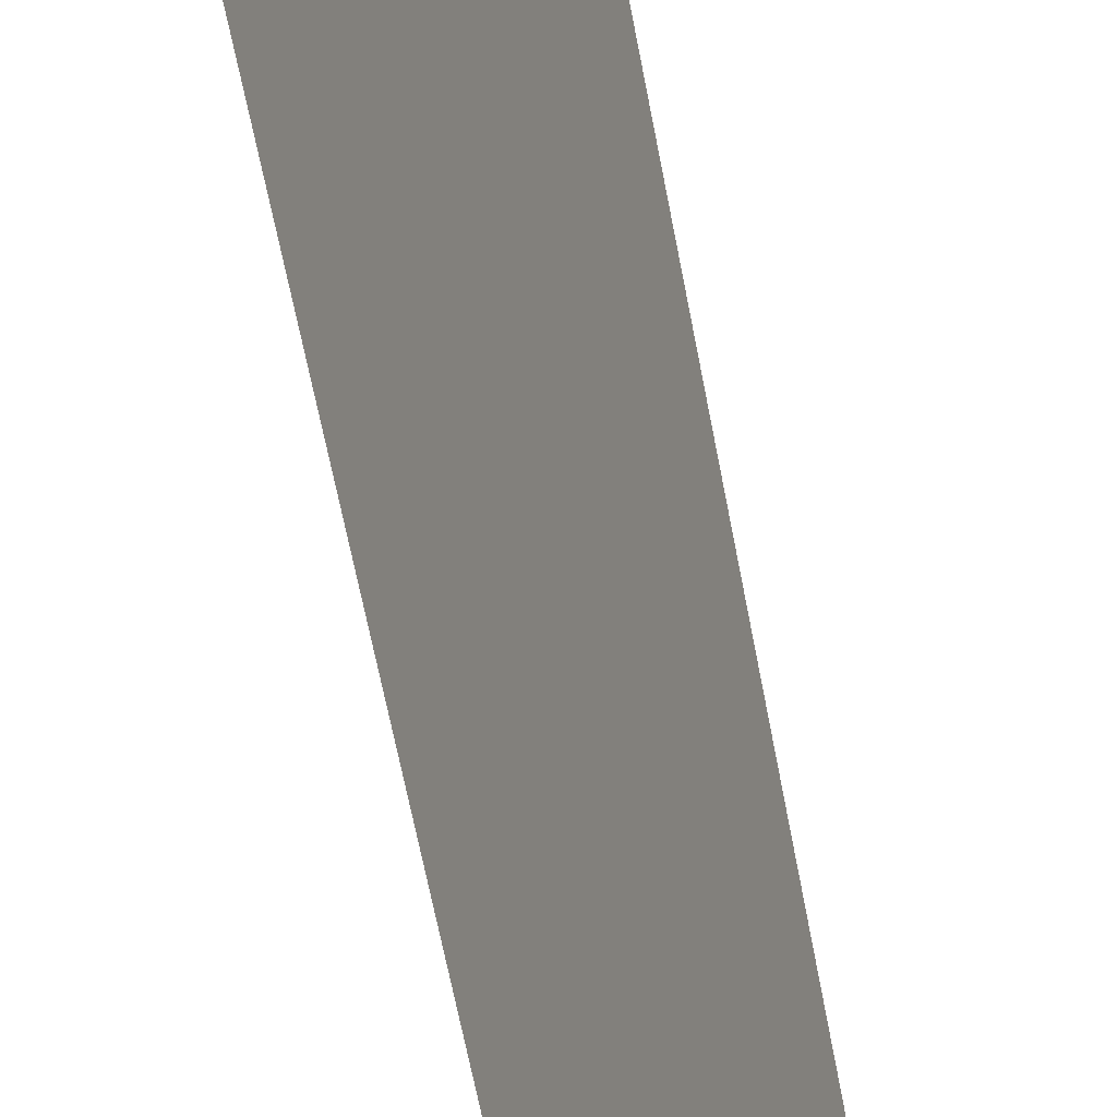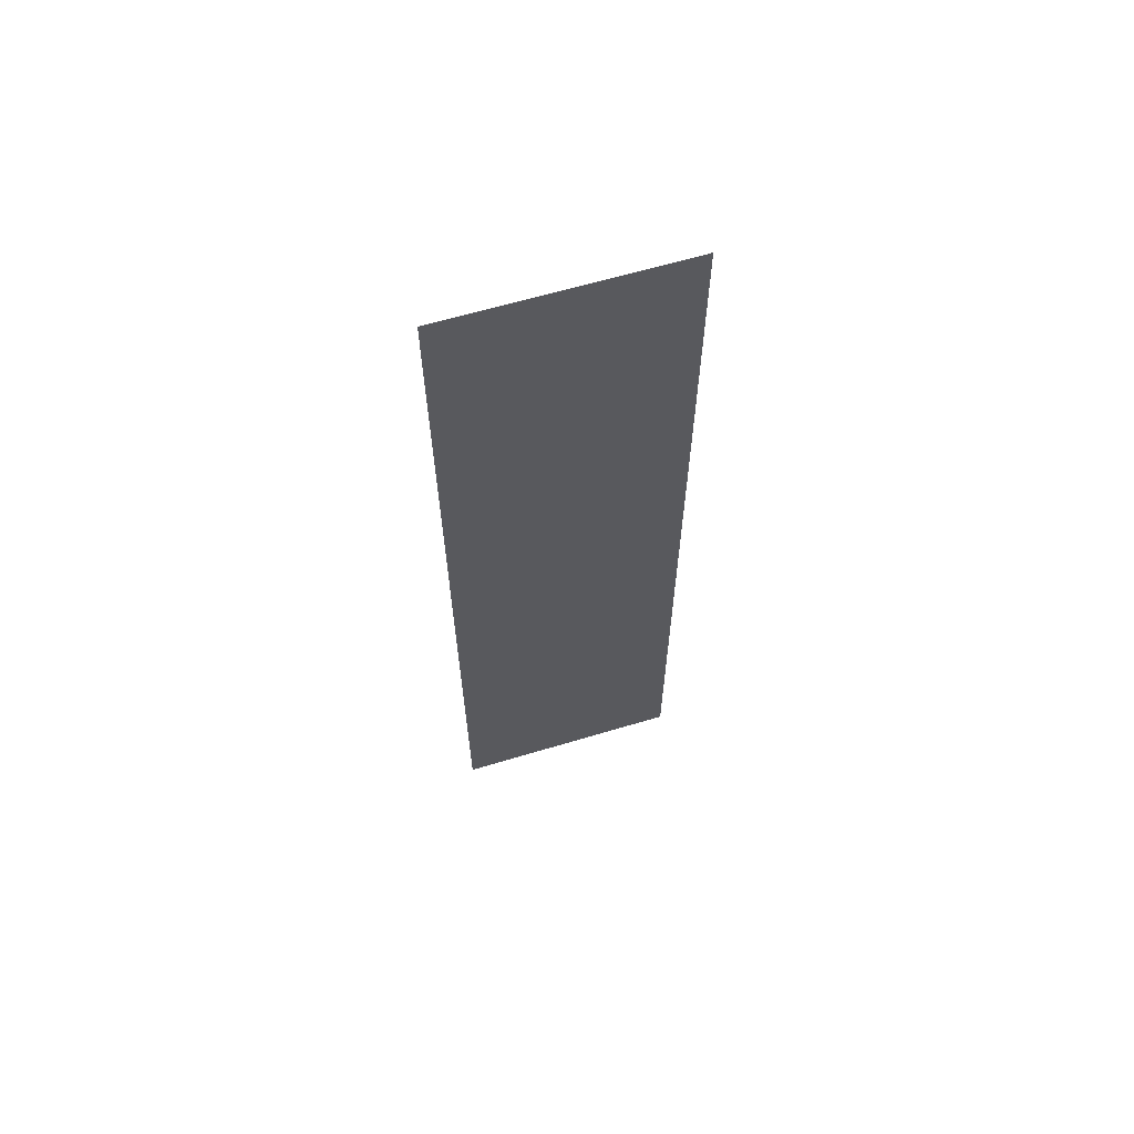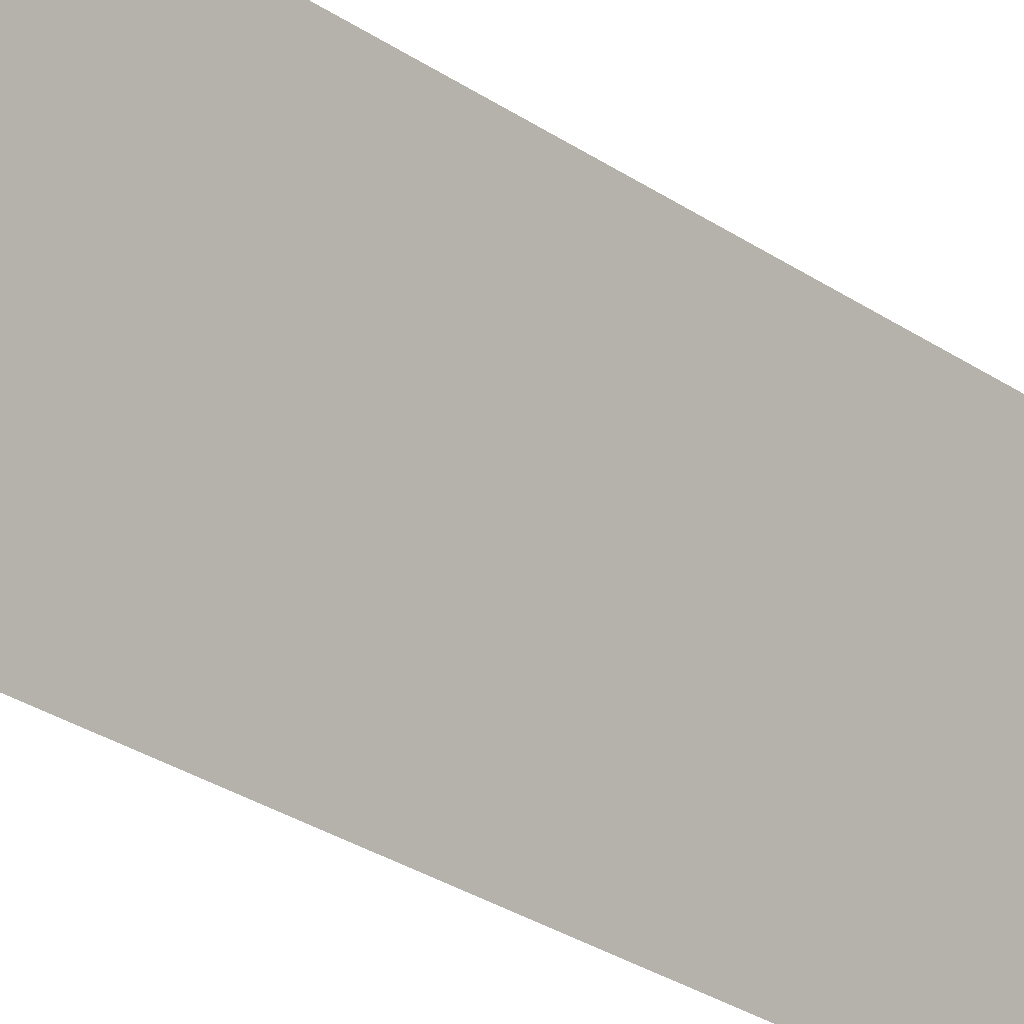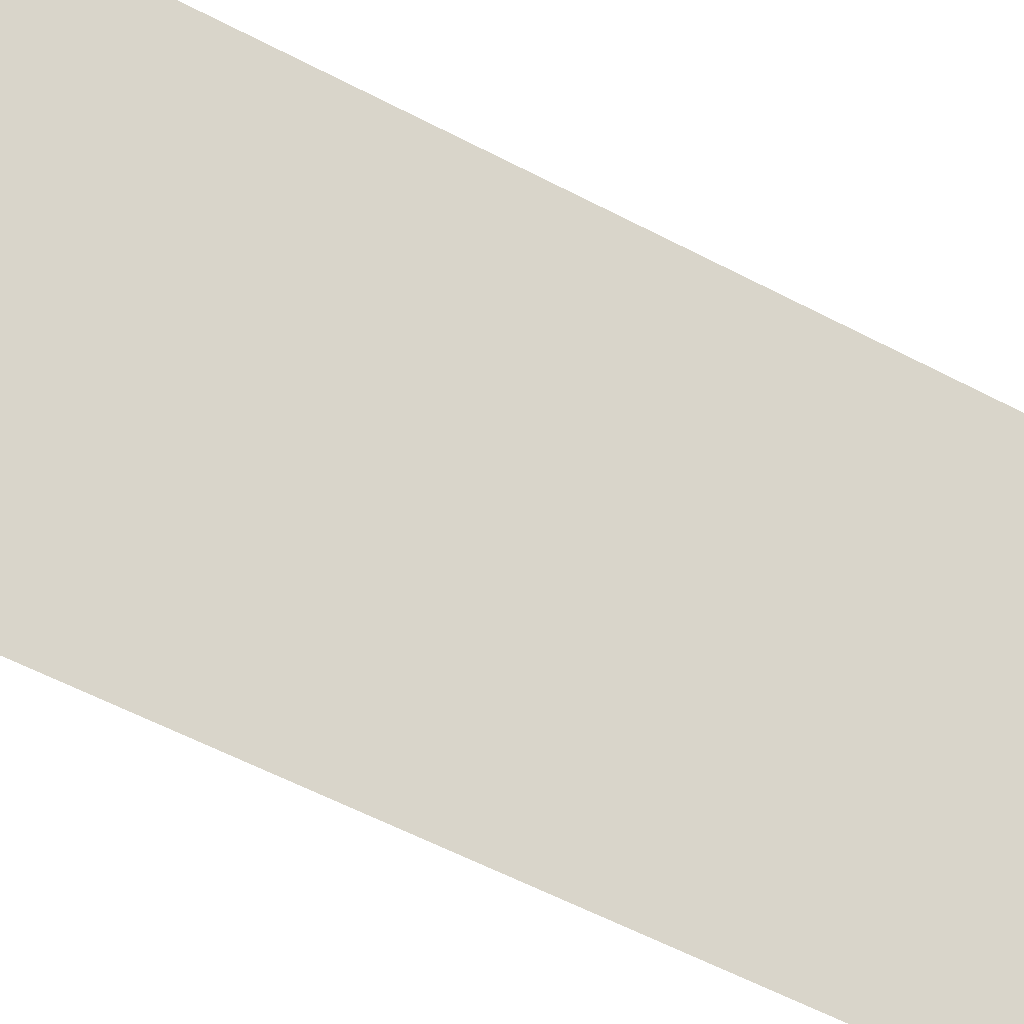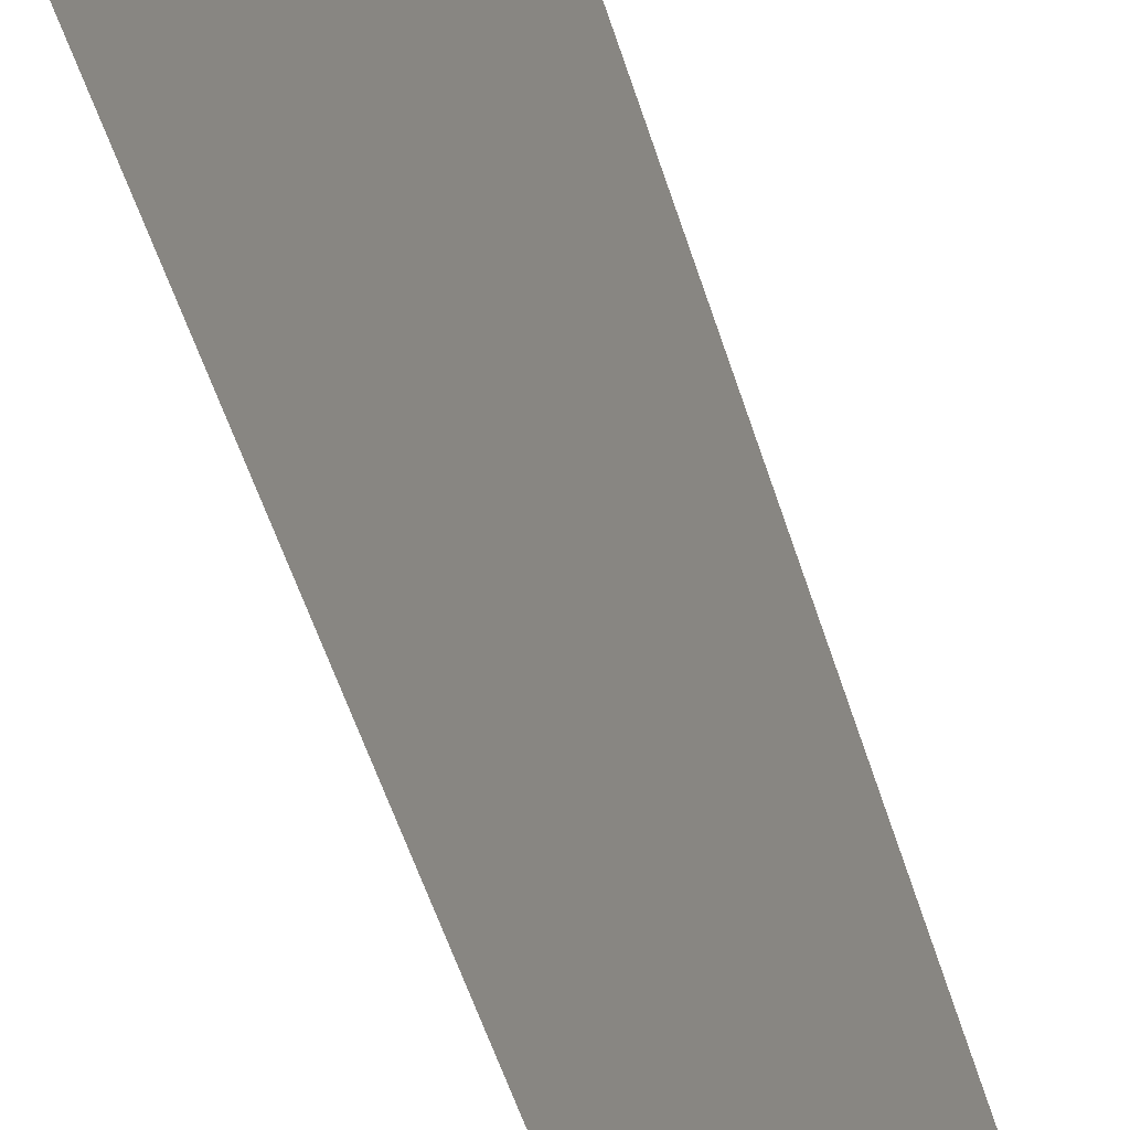
<metadata>
{"format":"obj","ext":"obj","renderer":"f3d","projection":"perspective","resolution":1024,"background":"white","views":[{"elev":-57.2,"azim":-169.9,"up":"+Z"},{"elev":63.2,"azim":52.3,"up":"+Y"},{"elev":-28.2,"azim":-136.0,"up":"+Z"},{"elev":-46.2,"azim":-122.6,"up":"+Z"},{"elev":-46.8,"azim":-164.4,"up":"+Z"}]}
</metadata>
<code>
o #ID150
v 0.03637 -0.004471 0.9204
v 0.03653 -0.006231 0.92
v 0.03637 -0.006231 0.9204
v 0.03653 -0.004471 0.92
f 1 2 3
f 2 1 4

</code>
